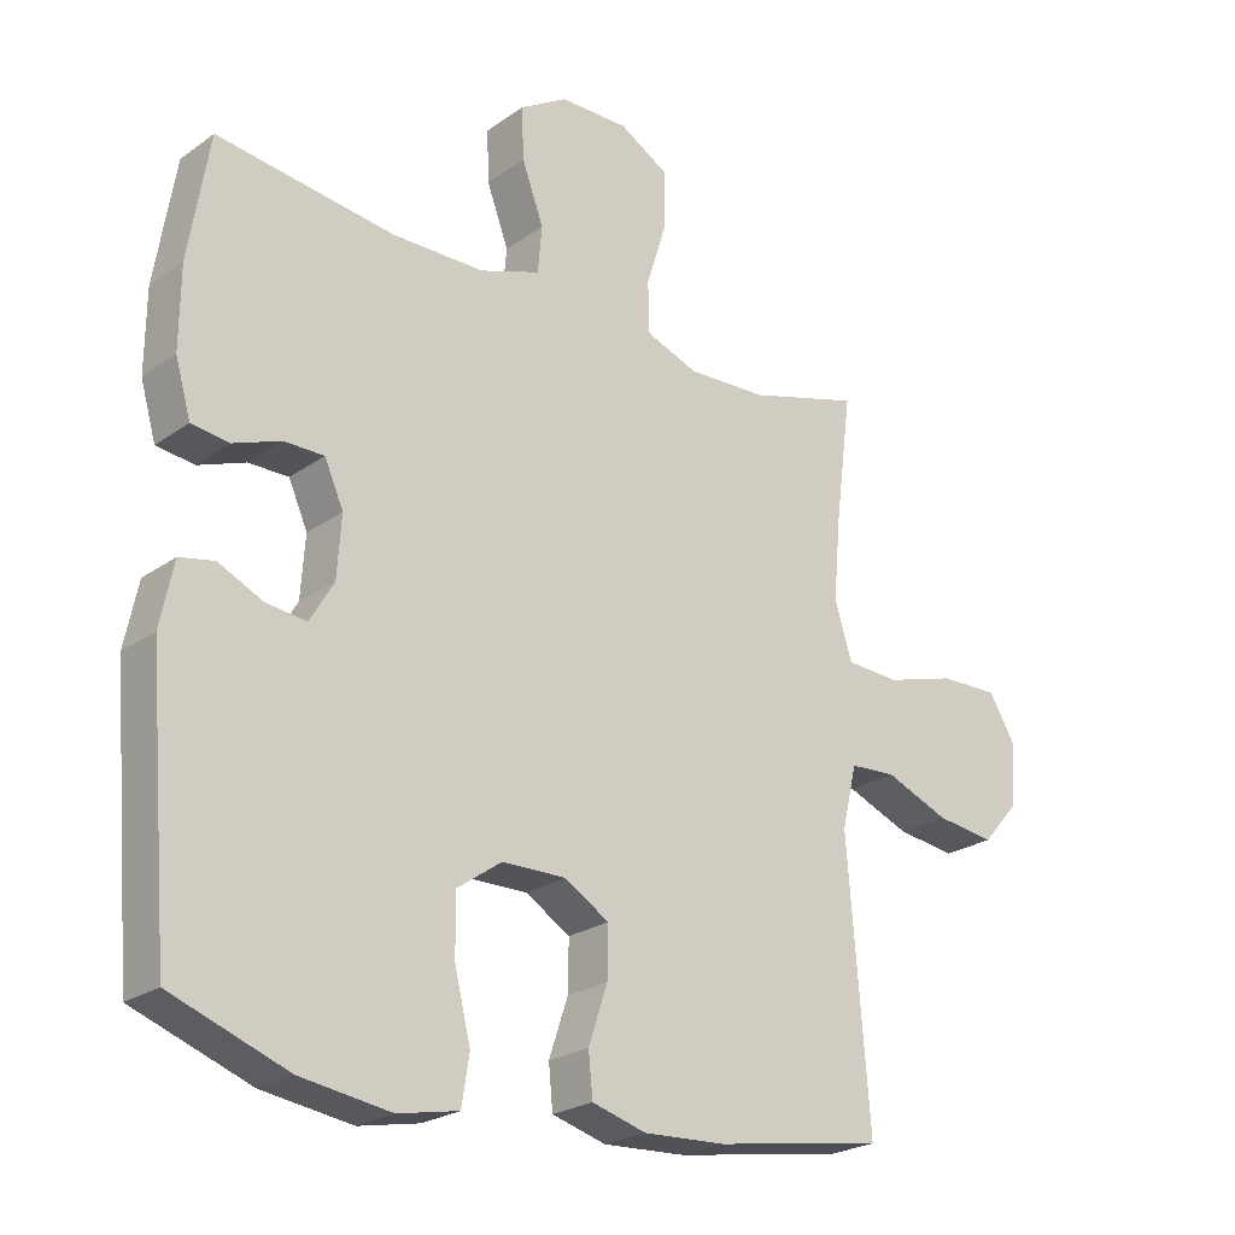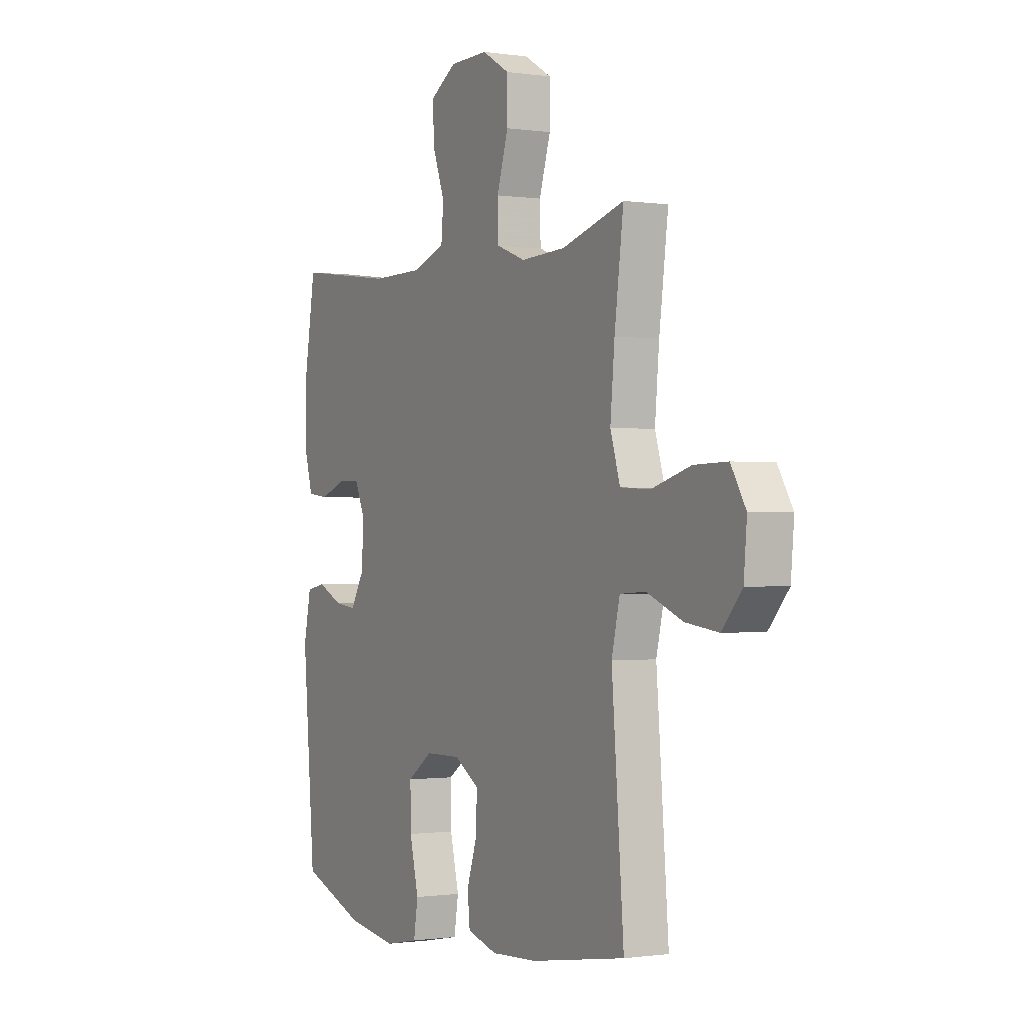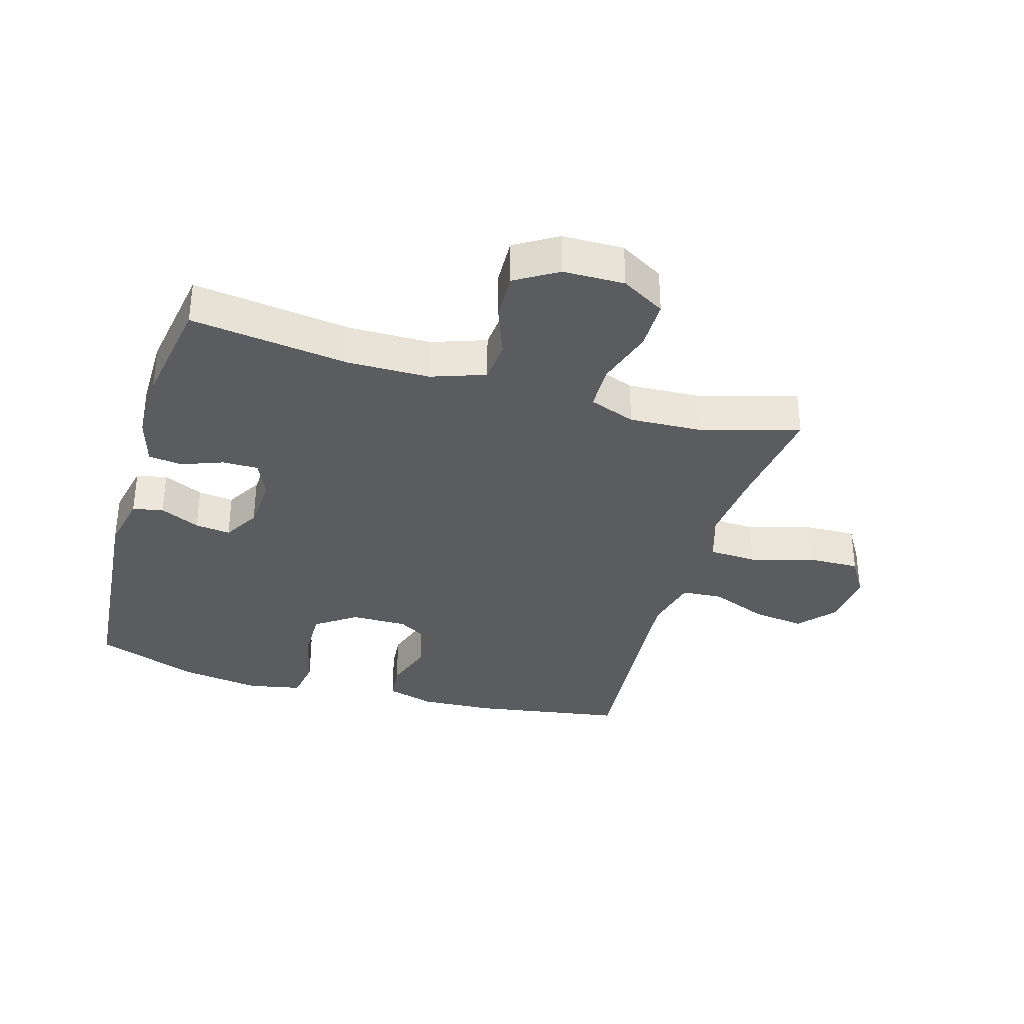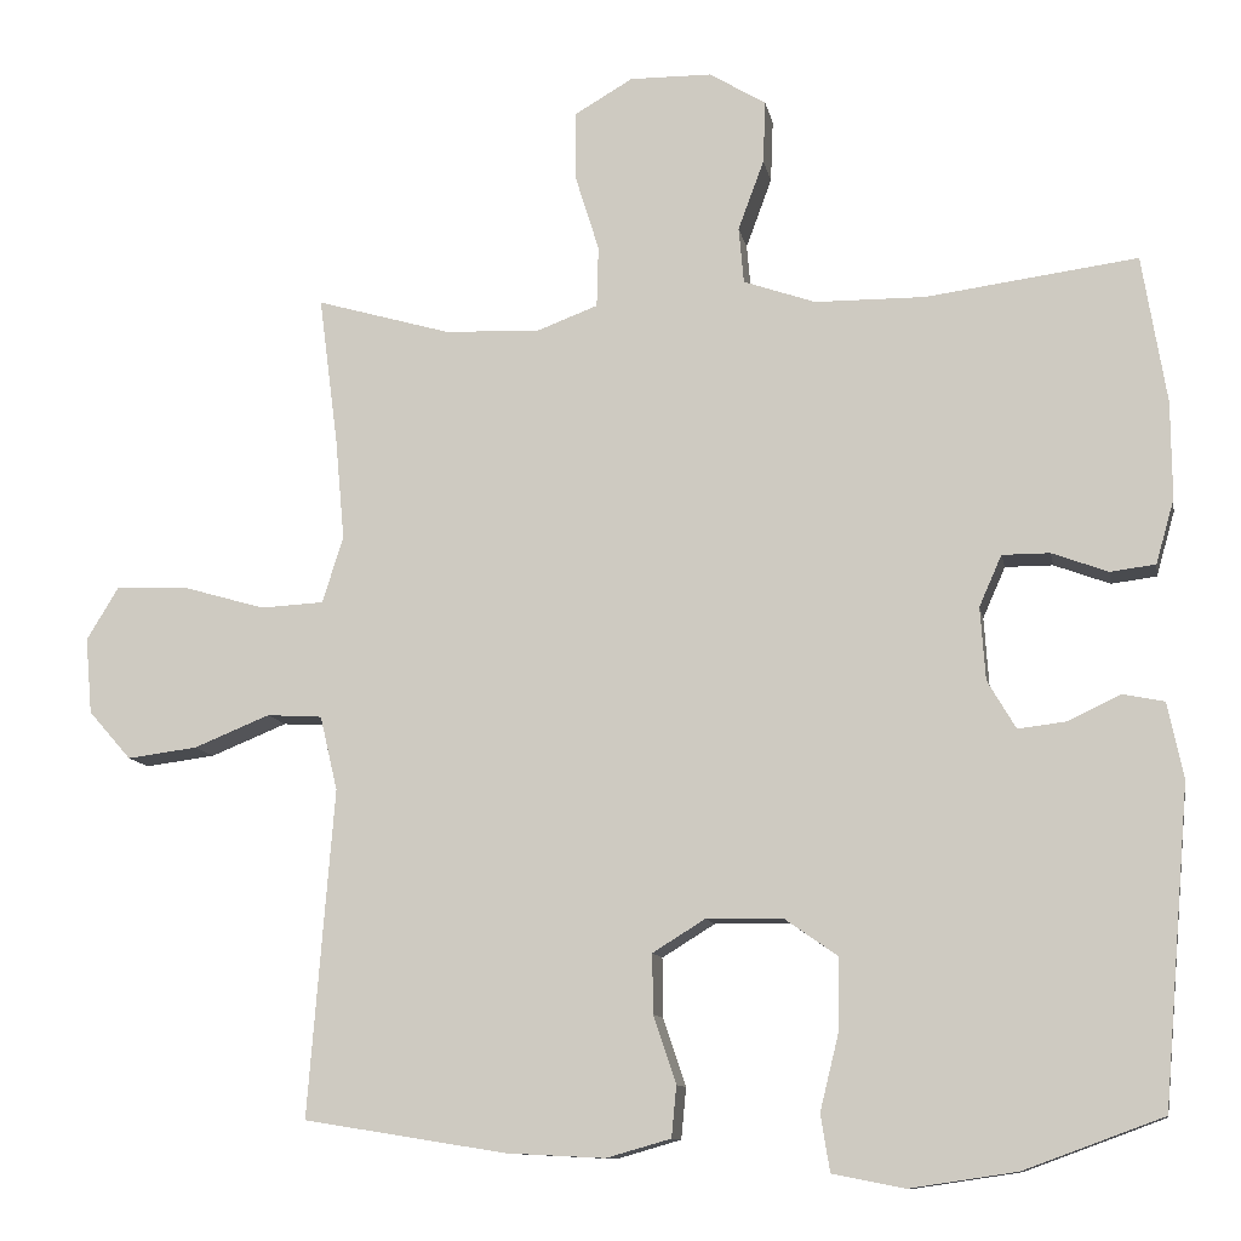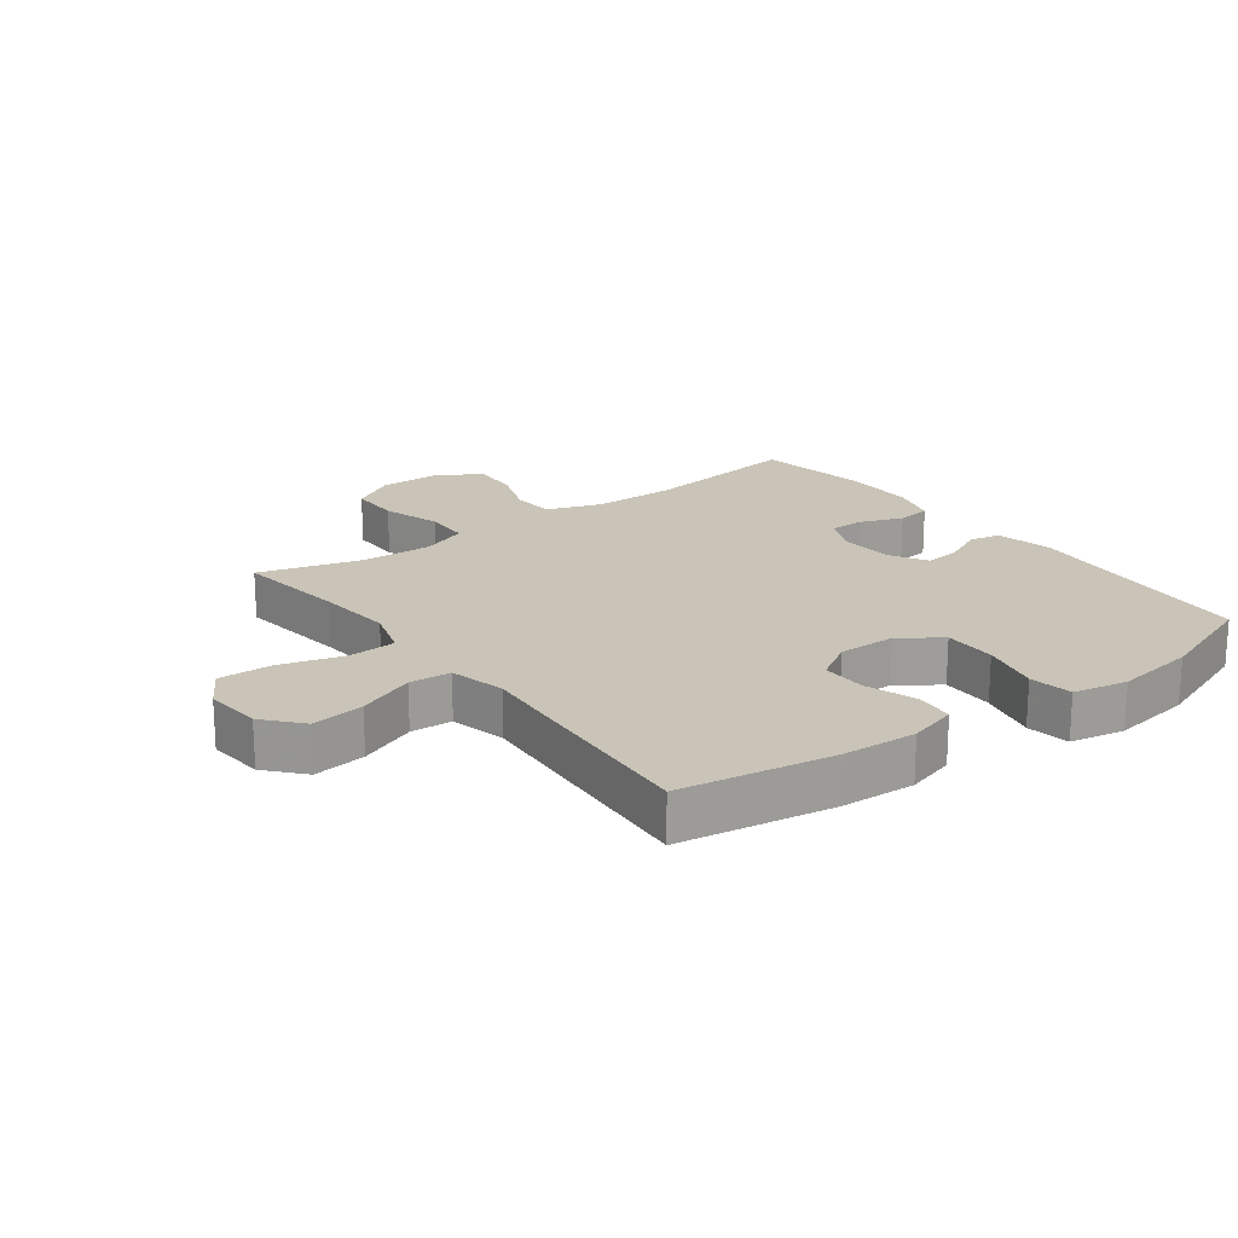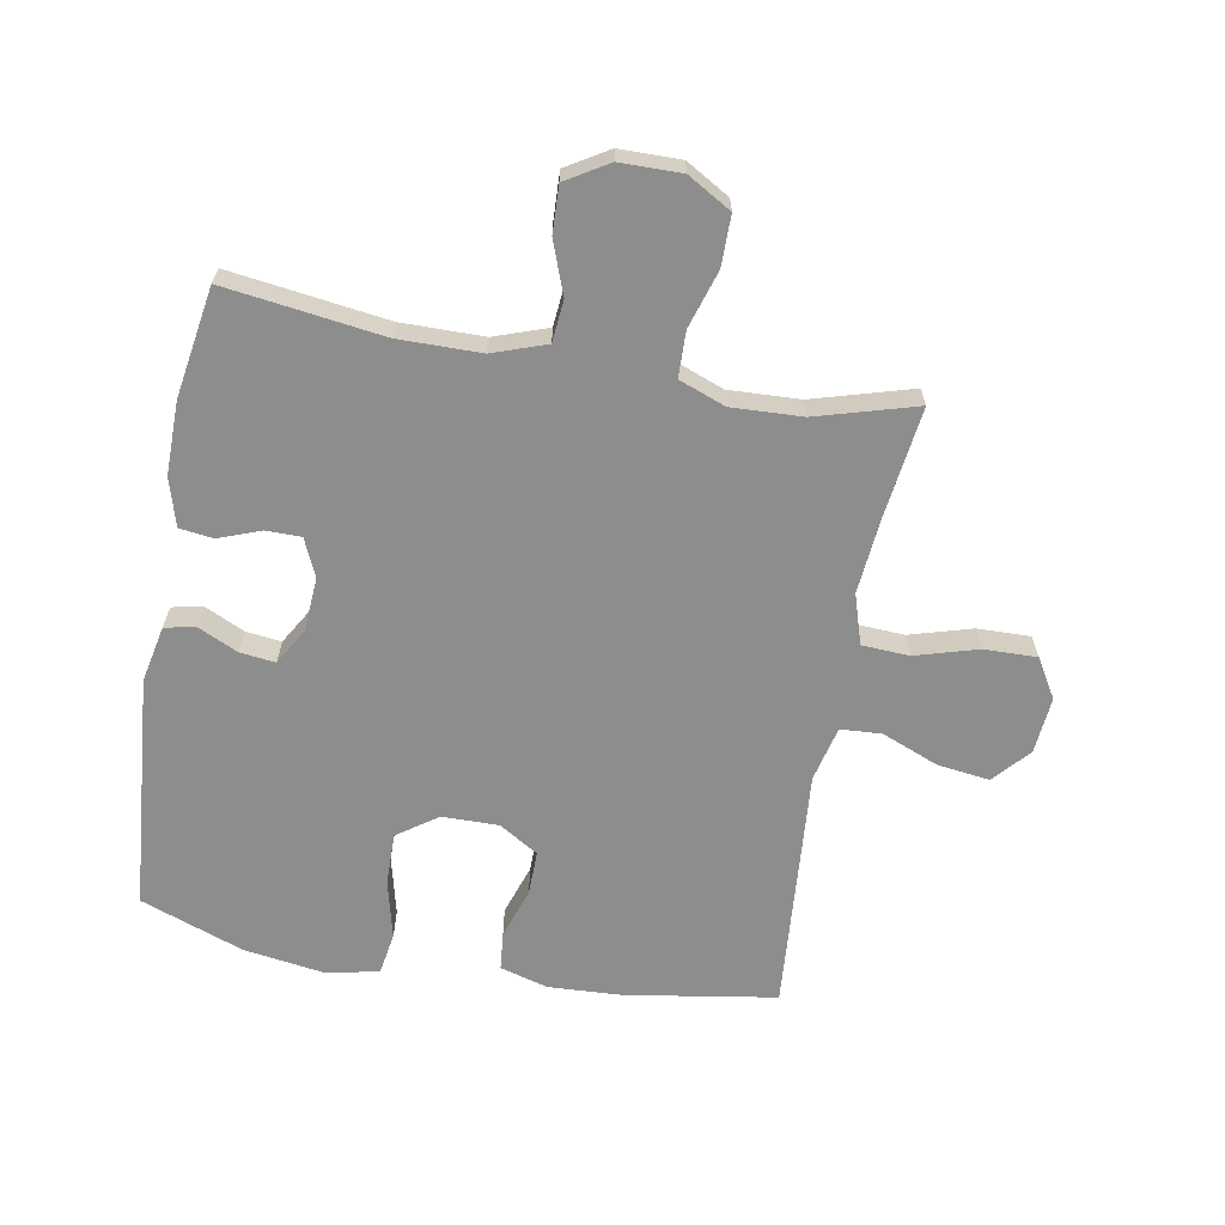
<metadata>
{"format":"obj","ext":"obj","renderer":"f3d","projection":"perspective","resolution":1024,"background":"white","views":[{"elev":-23.6,"azim":-40.4,"up":"+Z"},{"elev":-0.7,"azim":61.3,"up":"+Z"},{"elev":-34.4,"azim":-16.2,"up":"+Y"},{"elev":-10.9,"azim":-169.6,"up":"+Z"},{"elev":19.9,"azim":143.3,"up":"+Y"},{"elev":-64.7,"azim":-10.2,"up":"+Y"}]}
</metadata>
<code>
v -0.5 0.07 0.5
v -0.247 0.07 0.466
v -0.115 0.07 0.467
v -0.029 0.07 0.497
v -0.023 0.07 0.564
v -0.054 0.07 0.648
v -0.057 0.07 0.723
v 0.011 0.07 0.764
v 0.109 0.07 0.765
v 0.179 0.07 0.724
v 0.179 0.07 0.643
v 0.15 0.07 0.55
v 0.152 0.07 0.477
v 0.226 0.07 0.449
v 0.34 0.07 0.454
v 0.5 0.07 0.5
v 0.477 0.07 0.322
v 0.466 0.07 0.201
v 0.491 0.07 0.121
v 0.567 0.07 0.117
v 0.667 0.07 0.146
v 0.752 0.07 0.148
v 0.79 0.07 0.085
v 0.782 0.07 -0.006
v 0.731 0.07 -0.064
v 0.647 0.07 -0.053
v 0.556 0.07 -0.016
v 0.49 0.07 -0.02
v 0.469 0.07 -0.109
v 0.48 0.07 -0.246
v 0.5 0.07 -0.5
v 0.258 0.07 -0.539
v 0.14 0.07 -0.545
v 0.063 0.07 -0.523
v 0.057 0.07 -0.462
v 0.084 0.07 -0.381
v 0.085 0.07 -0.31
v 0.022 0.07 -0.271
v -0.069 0.07 -0.272
v -0.133 0.07 -0.317
v -0.132 0.07 -0.401
v -0.109 0.07 -0.495
v -0.12 0.07 -0.563
v -0.206 0.07 -0.58
v -0.334 0.07 -0.561
v -0.5 0.07 -0.5
v -0.532 0.07 -0.122
v -0.513 0.07 -0.031
v -0.464 0.07 -0.021
v -0.4 0.07 -0.051
v -0.343 0.07 -0.058
v -0.309 0.07 0
v -0.303 0.07 0.087
v -0.33 0.07 0.148
v -0.387 0.07 0.148
v -0.454 0.07 0.123
v -0.508 0.07 0.13
v -0.53 0.07 0.207
v -0.529 0.07 0.323
v -0.5 0 0.5
v -0.247 0 0.466
v -0.115 0 0.467
v -0.029 0 0.497
v -0.023 0 0.564
v -0.054 0 0.648
v -0.057 0 0.723
v 0.011 0 0.764
v 0.109 0 0.765
v 0.179 0 0.724
v 0.179 0 0.643
v 0.15 0 0.55
v 0.152 0 0.477
v 0.226 0 0.449
v 0.34 0 0.454
v 0.5 0 0.5
v 0.477 0 0.322
v 0.466 0 0.201
v 0.491 0 0.121
v 0.567 0 0.117
v 0.667 0 0.146
v 0.752 0 0.148
v 0.79 0 0.085
v 0.782 0 -0.006
v 0.731 0 -0.064
v 0.647 0 -0.053
v 0.556 0 -0.016
v 0.49 0 -0.02
v 0.469 0 -0.109
v 0.48 0 -0.246
v 0.5 0 -0.5
v 0.258 0 -0.539
v 0.14 0 -0.545
v 0.063 0 -0.523
v 0.057 0 -0.462
v 0.084 0 -0.381
v 0.085 0 -0.31
v 0.022 0 -0.271
v -0.069 0 -0.272
v -0.133 0 -0.317
v -0.132 0 -0.401
v -0.109 0 -0.495
v -0.12 0 -0.563
v -0.206 0 -0.58
v -0.334 0 -0.561
v -0.5 0 -0.5
v -0.532 0 -0.122
v -0.513 0 -0.031
v -0.464 0 -0.021
v -0.4 0 -0.051
v -0.343 0 -0.058
v -0.309 0 0
v -0.303 0 0.087
v -0.33 0 0.148
v -0.387 0 0.148
v -0.454 0 0.123
v -0.508 0 0.13
v -0.53 0 0.207
v -0.529 0 0.323
f 59 1 2
f 58 59 2
f 57 58 2
f 56 57 2
f 55 56 2
f 54 55 2 3
f 53 54 3 4
f 52 53 4
f 48 49 50
f 47 48 50
f 46 47 50
f 45 46 50
f 44 45 50
f 43 44 50
f 42 43 50
f 41 42 50
f 40 41 50 51
f 39 40 51 52
f 34 35 36
f 33 34 36
f 32 33 36
f 31 32 36
f 30 31 36
f 29 30 36
f 28 29 36 37
f 25 26 27
f 24 25 27
f 23 24 27
f 22 23 27
f 21 22 27
f 20 21 27
f 19 20 27 28
f 28 37 38
f 19 28 38
f 18 19 38
f 15 16 17
f 38 39 52
f 18 38 52
f 17 18 52
f 15 17 52
f 14 15 52
f 10 11 12
f 9 10 12
f 8 9 12
f 7 8 12
f 6 7 12
f 5 6 12
f 13 14 52 4
f 4 5 12 13
f 61 60 118
f 61 118 117
f 61 117 116
f 61 116 115
f 61 115 114
f 62 61 114 113
f 63 62 113 112
f 63 112 111
f 109 108 107
f 109 107 106
f 109 106 105
f 109 105 104
f 109 104 103
f 109 103 102
f 109 102 101
f 109 101 100
f 110 109 100 99
f 111 110 99 98
f 95 94 93
f 95 93 92
f 95 92 91
f 95 91 90
f 95 90 89
f 95 89 88
f 96 95 88 87
f 86 85 84
f 86 84 83
f 86 83 82
f 86 82 81
f 86 81 80
f 86 80 79
f 87 86 79 78
f 97 96 87
f 97 87 78
f 97 78 77
f 76 75 74
f 111 98 97
f 111 97 77
f 111 77 76
f 111 76 74
f 111 74 73
f 71 70 69
f 71 69 68
f 71 68 67
f 71 67 66
f 71 66 65
f 71 65 64
f 63 111 73 72
f 72 71 64 63
f 1 60 61 2
f 2 61 62 3
f 3 62 63 4
f 4 63 64 5
f 5 64 65 6
f 6 65 66 7
f 7 66 67 8
f 8 67 68 9
f 9 68 69 10
f 10 69 70 11
f 11 70 71 12
f 12 71 72 13
f 13 72 73 14
f 14 73 74 15
f 15 74 75 16
f 16 75 76 17
f 17 76 77 18
f 18 77 78 19
f 19 78 79 20
f 20 79 80 21
f 21 80 81 22
f 22 81 82 23
f 23 82 83 24
f 24 83 84 25
f 25 84 85 26
f 26 85 86 27
f 27 86 87 28
f 28 87 88 29
f 29 88 89 30
f 30 89 90 31
f 31 90 91 32
f 32 91 92 33
f 33 92 93 34
f 34 93 94 35
f 35 94 95 36
f 36 95 96 37
f 37 96 97 38
f 38 97 98 39
f 39 98 99 40
f 40 99 100 41
f 41 100 101 42
f 42 101 102 43
f 43 102 103 44
f 44 103 104 45
f 45 104 105 46
f 46 105 106 47
f 47 106 107 48
f 48 107 108 49
f 49 108 109 50
f 50 109 110 51
f 51 110 111 52
f 52 111 112 53
f 53 112 113 54
f 54 113 114 55
f 55 114 115 56
f 56 115 116 57
f 57 116 117 58
f 58 117 118 59
f 59 118 60 1

</code>
